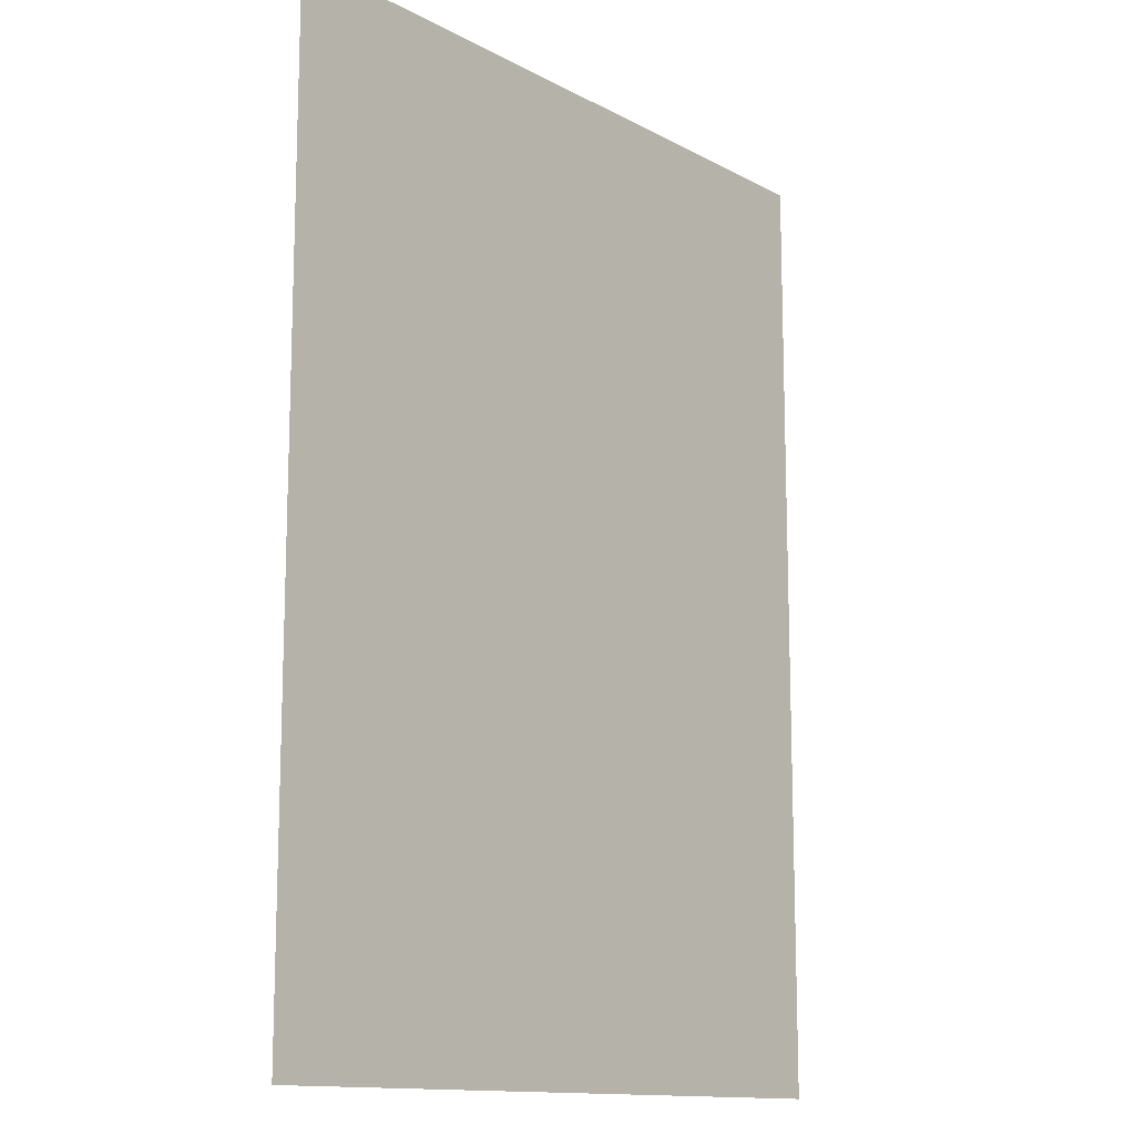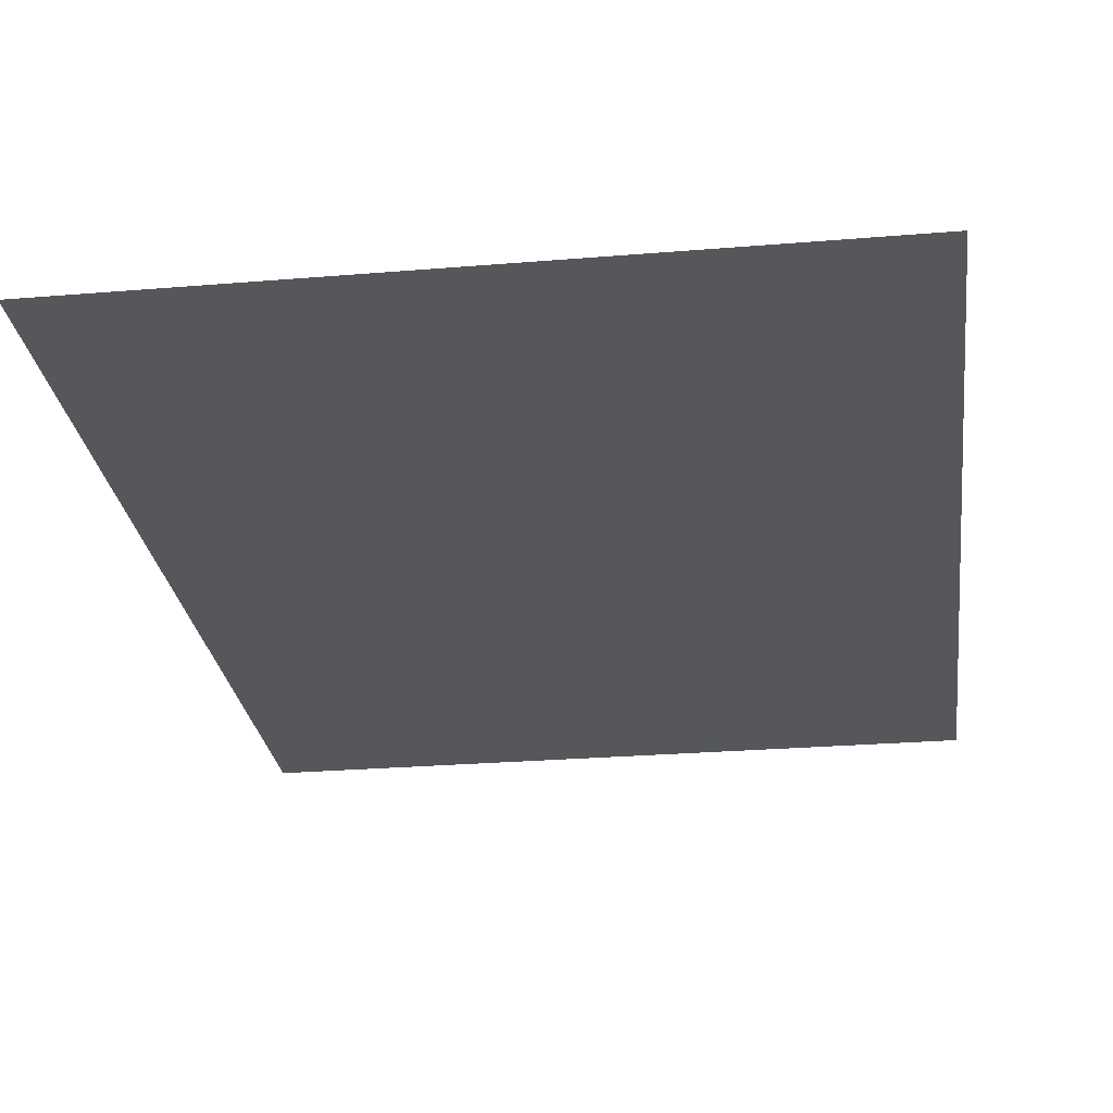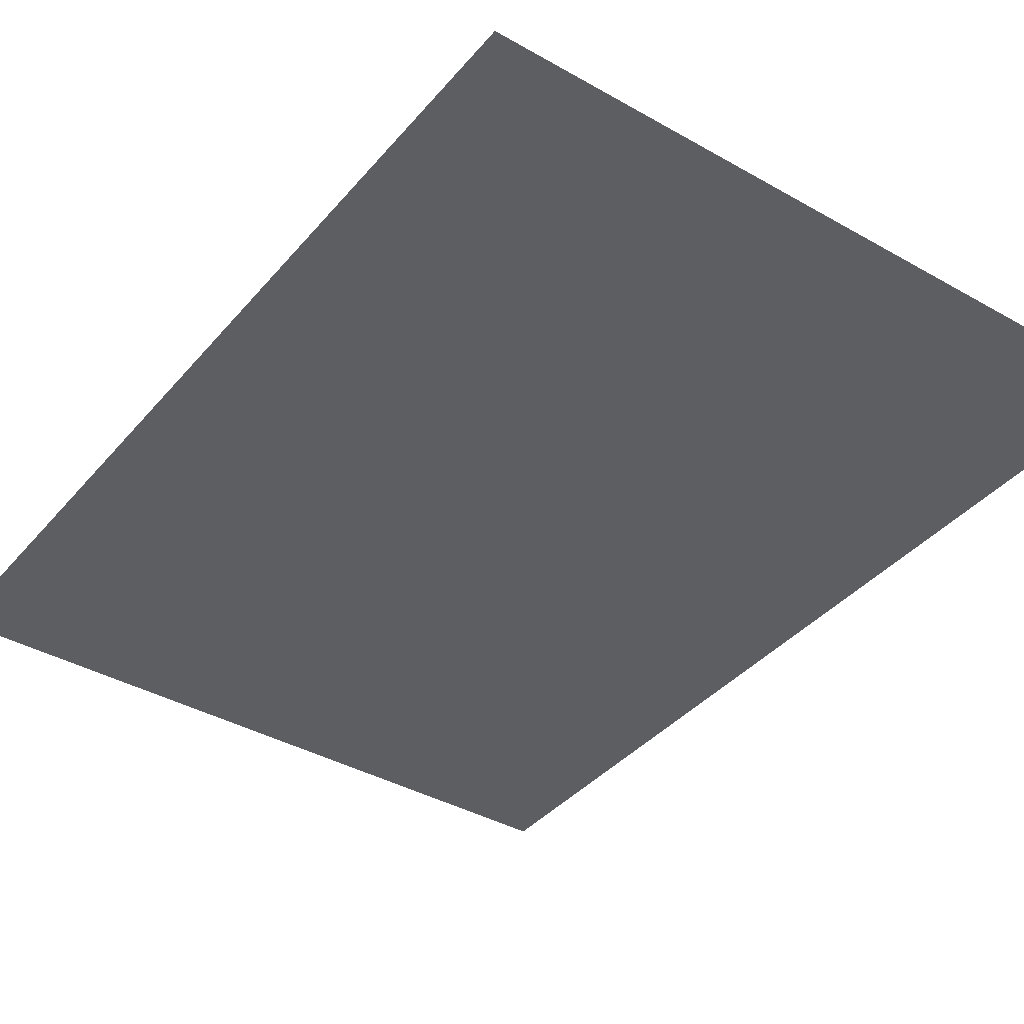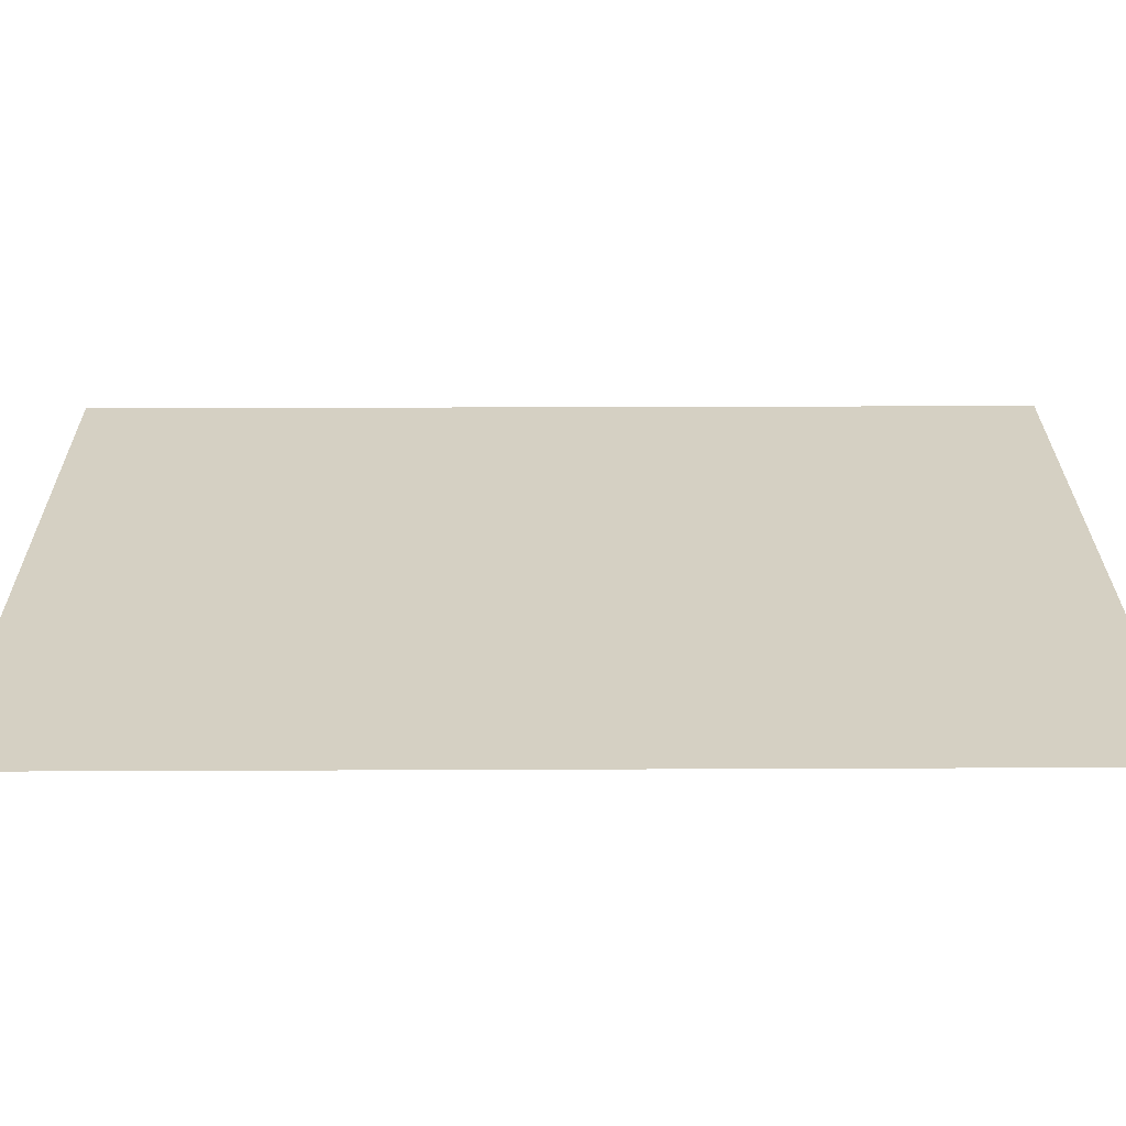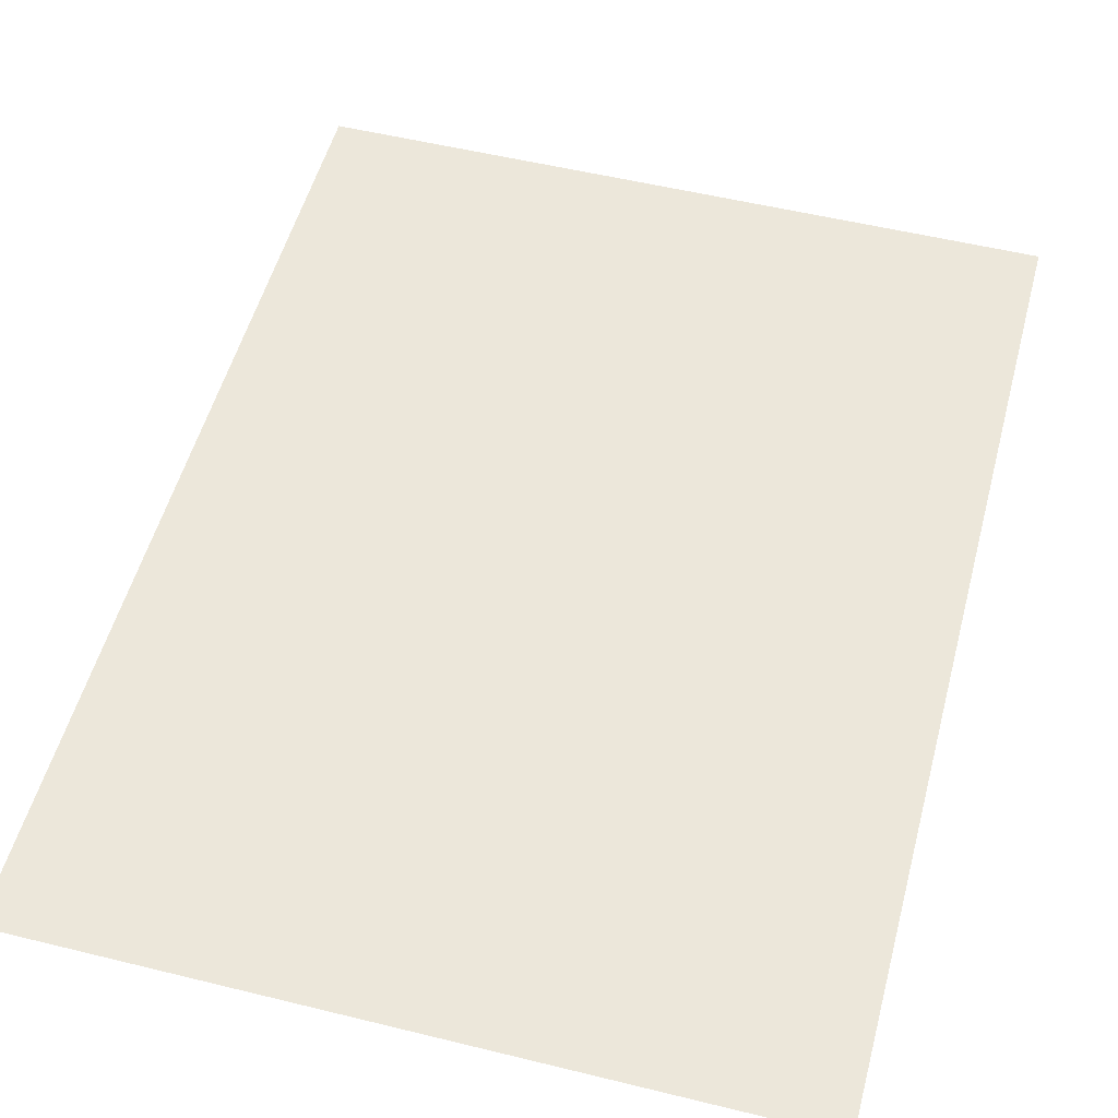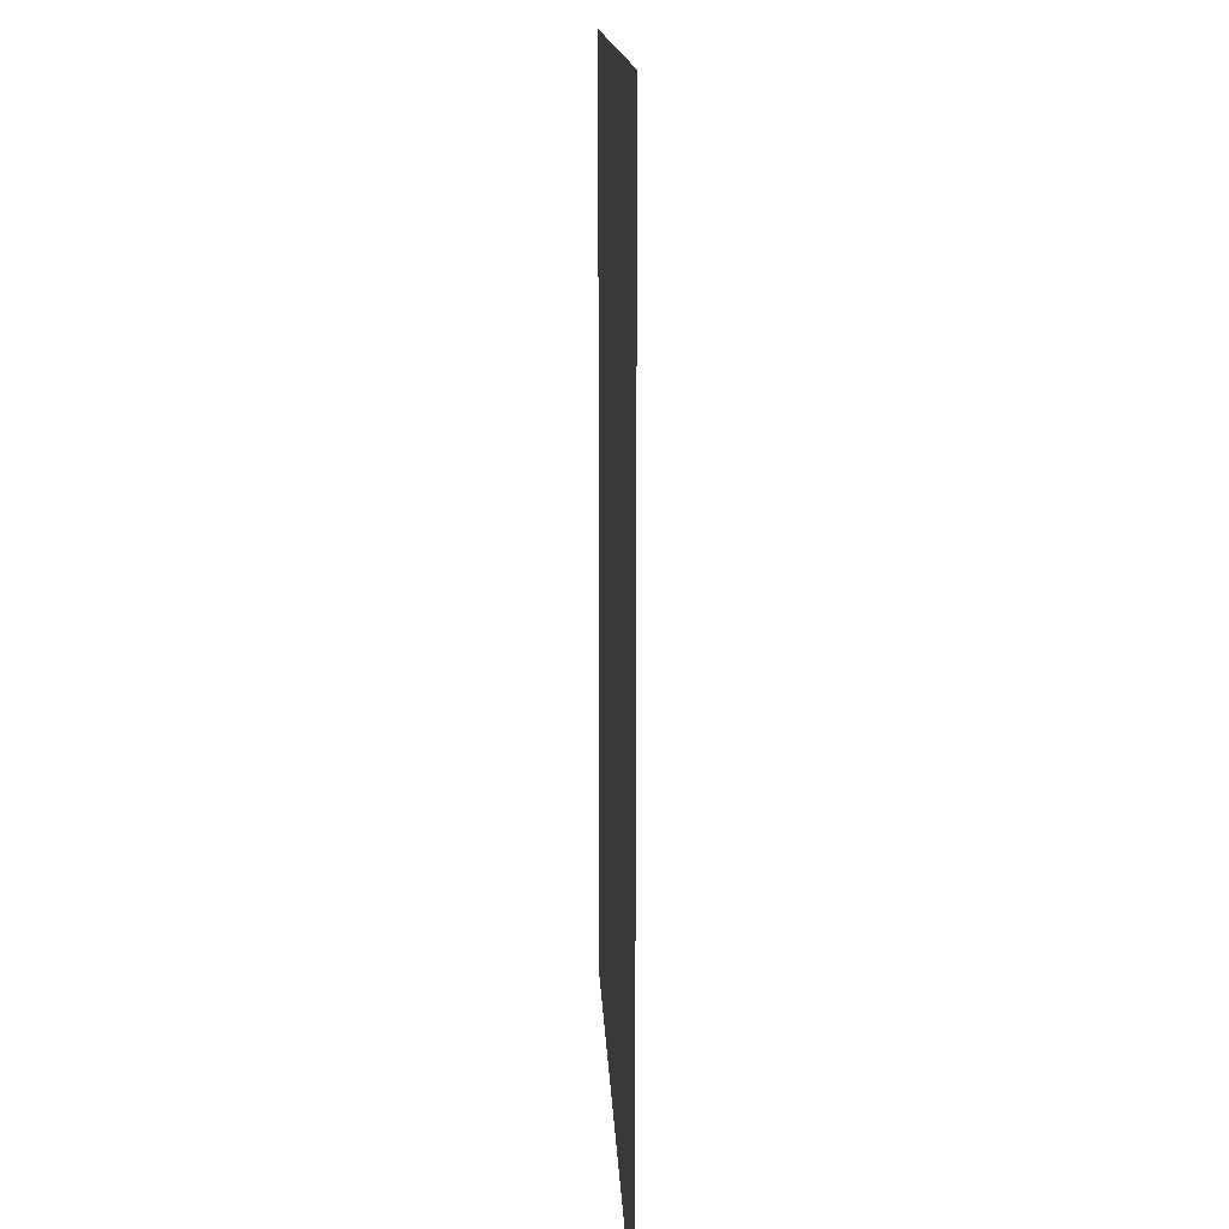
<metadata>
{"format":"obj","ext":"obj","renderer":"f3d","projection":"perspective","resolution":1024,"background":"white","views":[{"elev":-13.2,"azim":129.9,"up":"+Y"},{"elev":-26.6,"azim":7.4,"up":"+Z"},{"elev":-38.7,"azim":-35.6,"up":"+Z"},{"elev":26.0,"azim":89.6,"up":"+Z"},{"elev":52.9,"azim":14.8,"up":"+Z"},{"elev":14.5,"azim":87.5,"up":"+Y"}]}
</metadata>
<code>
v 6131 313.6 -2189
v 6054 313.6 -2189
v 6054 416 -2189
v 6131 313.6 -2189
v 6054 416 -2189
v 6131 416 -2189
f 1 2 3
f 4 5 6

</code>
